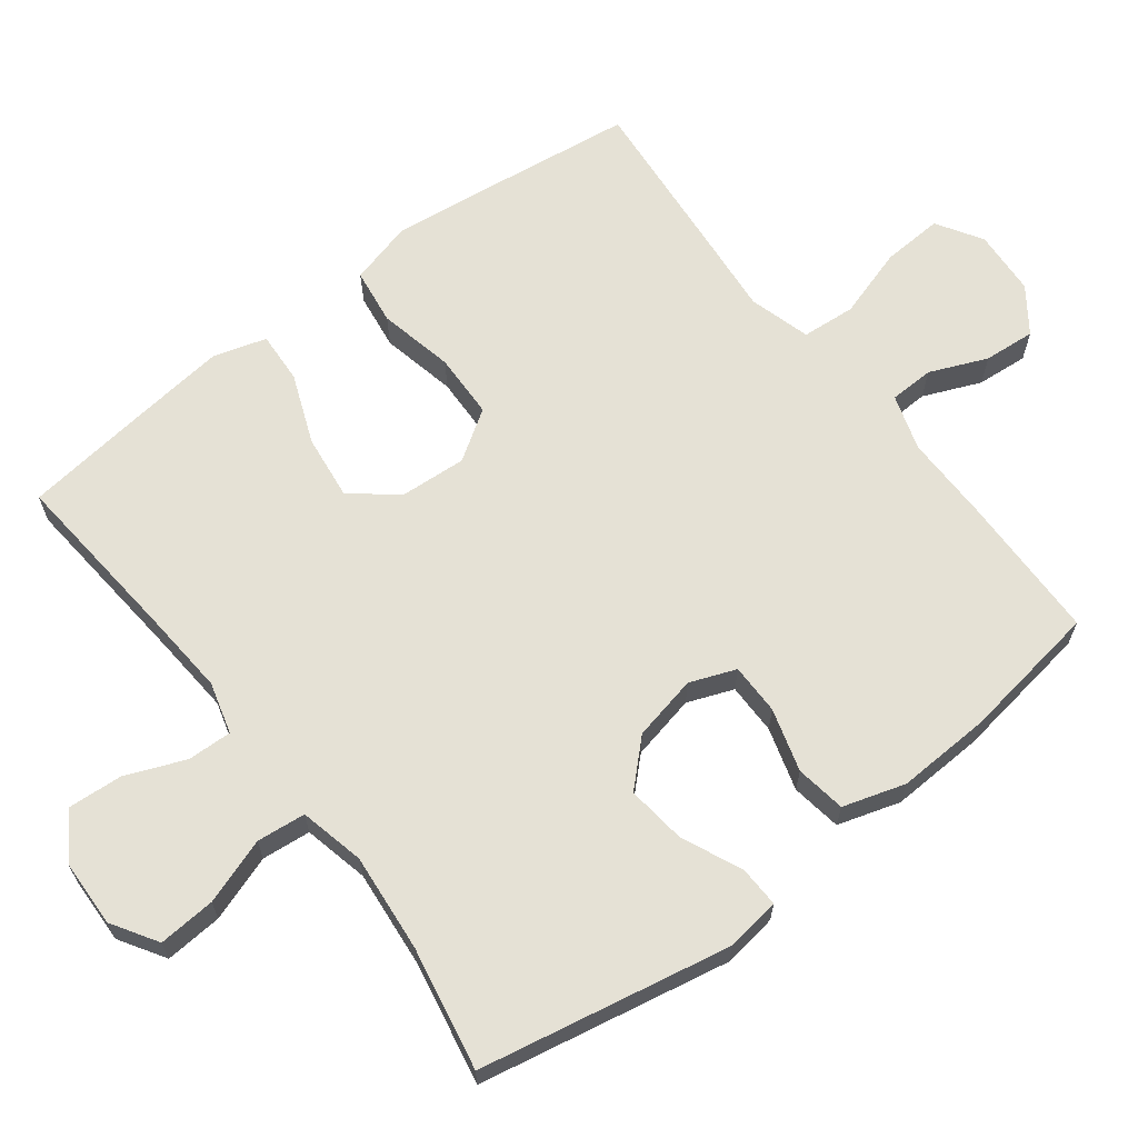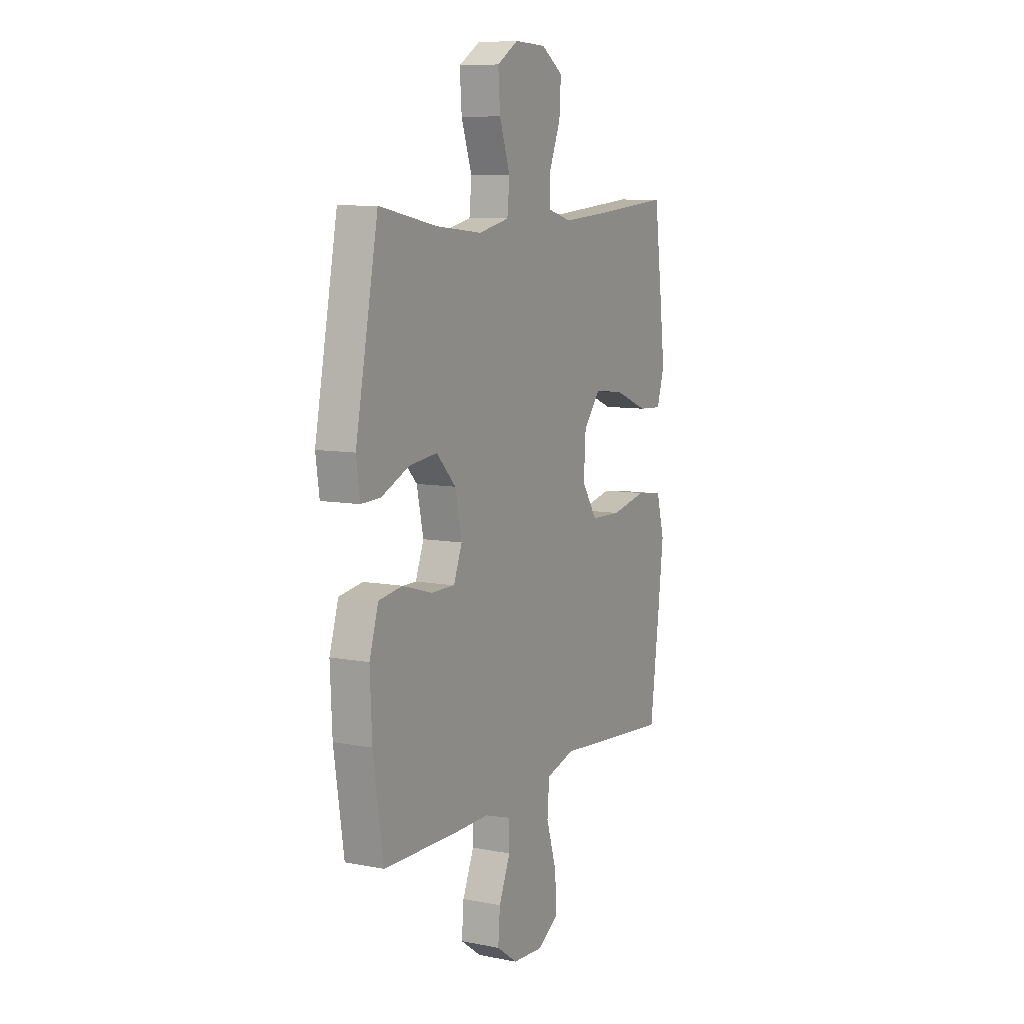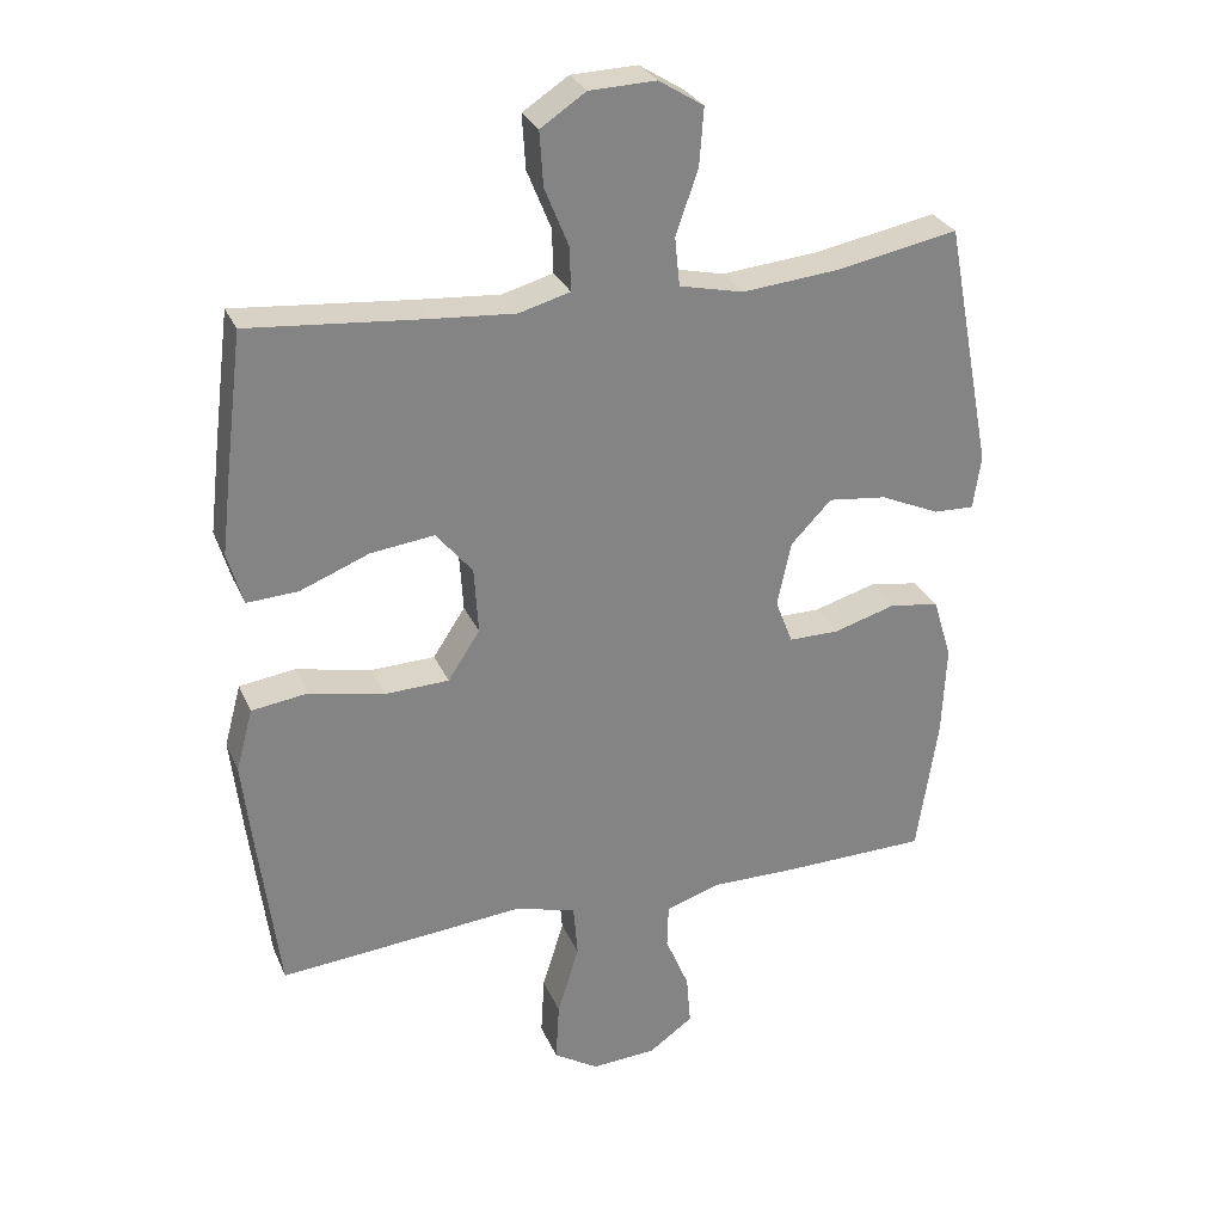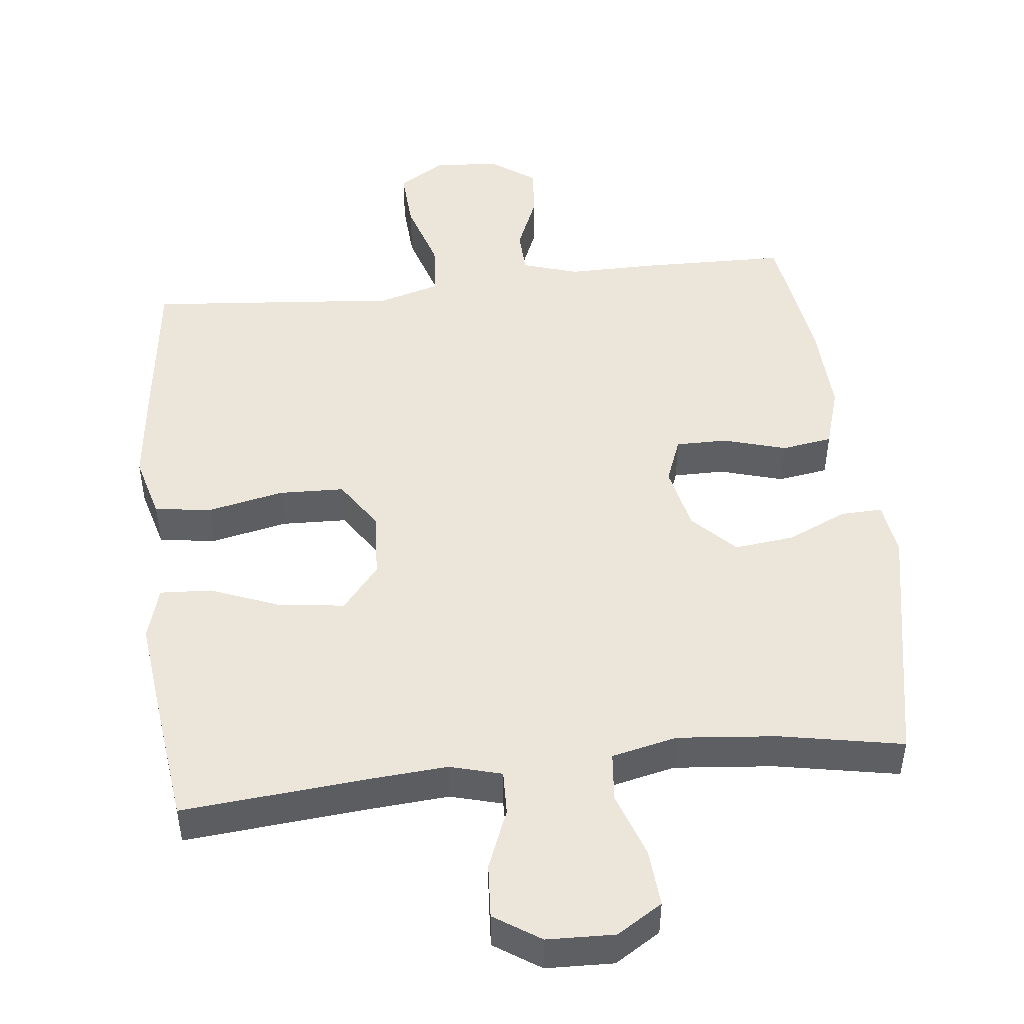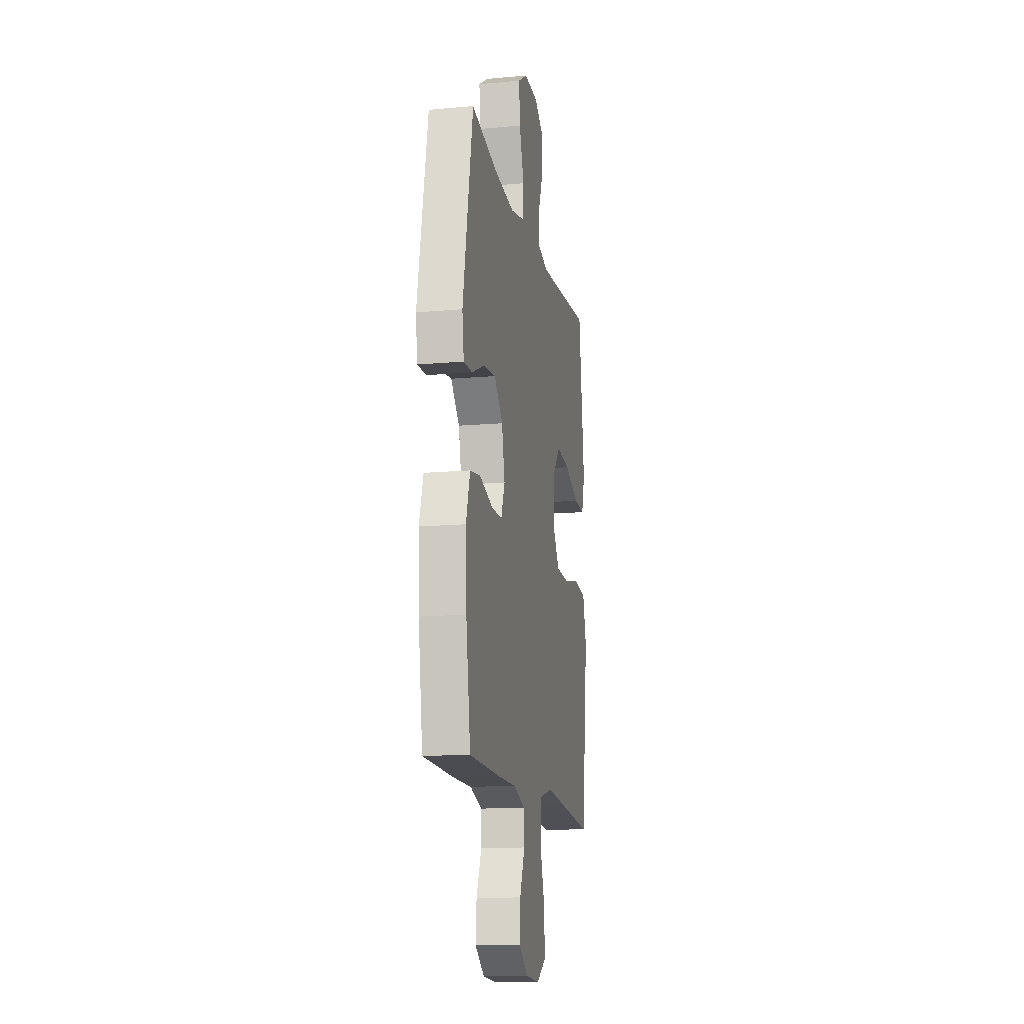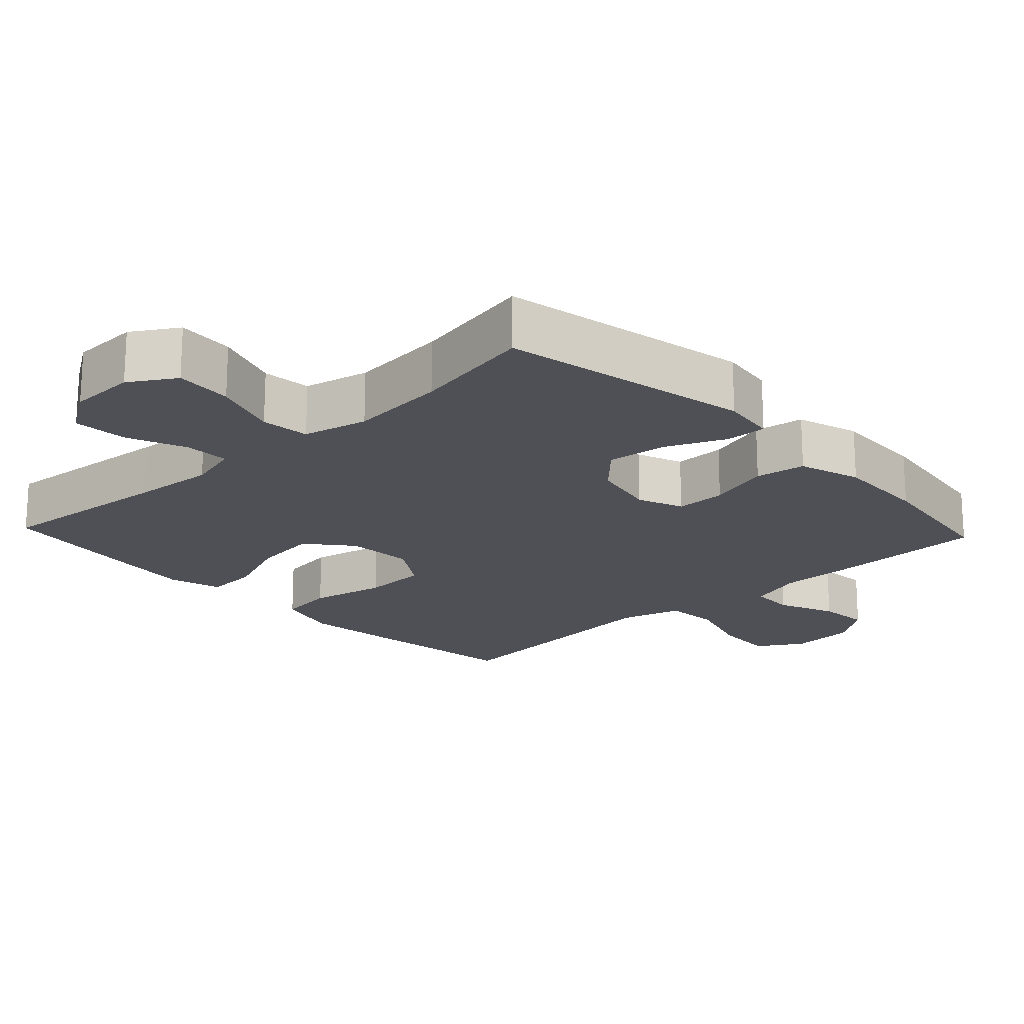
<metadata>
{"format":"obj","ext":"obj","renderer":"f3d","projection":"perspective","resolution":1024,"background":"white","views":[{"elev":65.1,"azim":52.6,"up":"+Y"},{"elev":8.7,"azim":117.6,"up":"+Z"},{"elev":28.8,"azim":-20.2,"up":"+Z"},{"elev":48.0,"azim":-6.4,"up":"+Y"},{"elev":-14.4,"azim":101.1,"up":"+Z"},{"elev":-19.3,"azim":43.2,"up":"+Y"}]}
</metadata>
<code>
v -0.5 0.07 -0.5
v -0.529 0.07 -0.272
v -0.544 0.07 -0.142
v -0.52 0.07 -0.053
v -0.44 0.07 -0.042
v -0.333 0.07 -0.065
v -0.241 0.07 -0.062
v -0.195 0.07 0.008
v -0.201 0.07 0.103
v -0.253 0.07 0.166
v -0.344 0.07 0.155
v -0.443 0.07 0.116
v -0.516 0.07 0.112
v -0.538 0.07 0.187
v -0.524 0.07 0.308
v -0.5 0.07 0.5
v -0.247 0.07 0.477
v -0.13 0.07 0.468
v -0.057 0.07 0.488
v -0.059 0.07 0.551
v -0.093 0.07 0.635
v -0.098 0.07 0.712
v -0.033 0.07 0.755
v 0.062 0.07 0.758
v 0.126 0.07 0.718
v 0.12 0.07 0.637
v 0.088 0.07 0.544
v 0.095 0.07 0.475
v 0.187 0.07 0.454
v 0.326 0.07 0.467
v 0.5 0.07 0.5
v 0.568 0.07 0.146
v 0.557 0.07 0.069
v 0.499 0.07 0.071
v 0.414 0.07 0.109
v 0.33 0.07 0.119
v 0.272 0.07 0.059
v 0.252 0.07 -0.033
v 0.277 0.07 -0.098
v 0.349 0.07 -0.098
v 0.438 0.07 -0.072
v 0.509 0.07 -0.083
v 0.536 0.07 -0.171
v 0.53 0.07 -0.303
v 0.5 0.07 -0.5
v 0.293 0.07 -0.504
v 0.17 0.07 -0.503
v 0.091 0.07 -0.528
v 0.089 0.07 -0.591
v 0.123 0.07 -0.672
v 0.129 0.07 -0.745
v 0.066 0.07 -0.79
v -0.027 0.07 -0.796
v -0.091 0.07 -0.756
v -0.086 0.07 -0.67
v -0.055 0.07 -0.57
v -0.061 0.07 -0.494
v -0.148 0.07 -0.469
v -0.28 0.07 -0.481
v -0.5 0 -0.5
v -0.529 0 -0.272
v -0.544 0 -0.142
v -0.52 0 -0.053
v -0.44 0 -0.042
v -0.333 0 -0.065
v -0.241 0 -0.062
v -0.195 0 0.008
v -0.201 0 0.103
v -0.253 0 0.166
v -0.344 0 0.155
v -0.443 0 0.116
v -0.516 0 0.112
v -0.538 0 0.187
v -0.524 0 0.308
v -0.5 0 0.5
v -0.247 0 0.477
v -0.13 0 0.468
v -0.057 0 0.488
v -0.059 0 0.551
v -0.093 0 0.635
v -0.098 0 0.712
v -0.033 0 0.755
v 0.062 0 0.758
v 0.126 0 0.718
v 0.12 0 0.637
v 0.088 0 0.544
v 0.095 0 0.475
v 0.187 0 0.454
v 0.326 0 0.467
v 0.5 0 0.5
v 0.568 0 0.146
v 0.557 0 0.069
v 0.499 0 0.071
v 0.414 0 0.109
v 0.33 0 0.119
v 0.272 0 0.059
v 0.252 0 -0.033
v 0.277 0 -0.098
v 0.349 0 -0.098
v 0.438 0 -0.072
v 0.509 0 -0.083
v 0.536 0 -0.171
v 0.53 0 -0.303
v 0.5 0 -0.5
v 0.293 0 -0.504
v 0.17 0 -0.503
v 0.091 0 -0.528
v 0.089 0 -0.591
v 0.123 0 -0.672
v 0.129 0 -0.745
v 0.066 0 -0.79
v -0.027 0 -0.796
v -0.091 0 -0.756
v -0.086 0 -0.67
v -0.055 0 -0.57
v -0.061 0 -0.494
v -0.148 0 -0.469
v -0.28 0 -0.481
f 4 5 6
f 3 4 6
f 2 3 6
f 1 2 6
f 59 1 6
f 58 59 6
f 57 58 6 7
f 54 55 56
f 53 54 56
f 52 53 56
f 51 52 56
f 50 51 56
f 49 50 56
f 48 49 56 57
f 57 7 8
f 48 57 8
f 47 48 8
f 45 46 47
f 44 45 47
f 43 44 47
f 42 43 47
f 41 42 47
f 40 41 47
f 39 40 47
f 47 8 9
f 39 47 9
f 38 39 9
f 33 34 35
f 32 33 35
f 31 32 35
f 30 31 35
f 29 30 35 36
f 28 29 36 37
f 25 26 27
f 24 25 27
f 23 24 27
f 22 23 27
f 21 22 27
f 20 21 27
f 19 20 27 28
f 38 9 10
f 37 38 10
f 28 37 10
f 19 28 10
f 18 19 10
f 15 16 17
f 14 15 17
f 13 14 17
f 12 13 17
f 11 12 17
f 10 11 17 18
f 65 64 63
f 65 63 62
f 65 62 61
f 65 61 60
f 65 60 118
f 65 118 117
f 66 65 117 116
f 115 114 113
f 115 113 112
f 115 112 111
f 115 111 110
f 115 110 109
f 115 109 108
f 116 115 108 107
f 67 66 116
f 67 116 107
f 67 107 106
f 106 105 104
f 106 104 103
f 106 103 102
f 106 102 101
f 106 101 100
f 106 100 99
f 106 99 98
f 68 67 106
f 68 106 98
f 68 98 97
f 94 93 92
f 94 92 91
f 94 91 90
f 94 90 89
f 95 94 89 88
f 96 95 88 87
f 86 85 84
f 86 84 83
f 86 83 82
f 86 82 81
f 86 81 80
f 86 80 79
f 87 86 79 78
f 69 68 97
f 69 97 96
f 69 96 87
f 69 87 78
f 69 78 77
f 76 75 74
f 76 74 73
f 76 73 72
f 76 72 71
f 76 71 70
f 77 76 70 69
f 1 60 61 2
f 2 61 62 3
f 3 62 63 4
f 4 63 64 5
f 5 64 65 6
f 6 65 66 7
f 7 66 67 8
f 8 67 68 9
f 9 68 69 10
f 10 69 70 11
f 11 70 71 12
f 12 71 72 13
f 13 72 73 14
f 14 73 74 15
f 15 74 75 16
f 16 75 76 17
f 17 76 77 18
f 18 77 78 19
f 19 78 79 20
f 20 79 80 21
f 21 80 81 22
f 22 81 82 23
f 23 82 83 24
f 24 83 84 25
f 25 84 85 26
f 26 85 86 27
f 27 86 87 28
f 28 87 88 29
f 29 88 89 30
f 30 89 90 31
f 31 90 91 32
f 32 91 92 33
f 33 92 93 34
f 34 93 94 35
f 35 94 95 36
f 36 95 96 37
f 37 96 97 38
f 38 97 98 39
f 39 98 99 40
f 40 99 100 41
f 41 100 101 42
f 42 101 102 43
f 43 102 103 44
f 44 103 104 45
f 45 104 105 46
f 46 105 106 47
f 47 106 107 48
f 48 107 108 49
f 49 108 109 50
f 50 109 110 51
f 51 110 111 52
f 52 111 112 53
f 53 112 113 54
f 54 113 114 55
f 55 114 115 56
f 56 115 116 57
f 57 116 117 58
f 58 117 118 59
f 59 118 60 1

</code>
